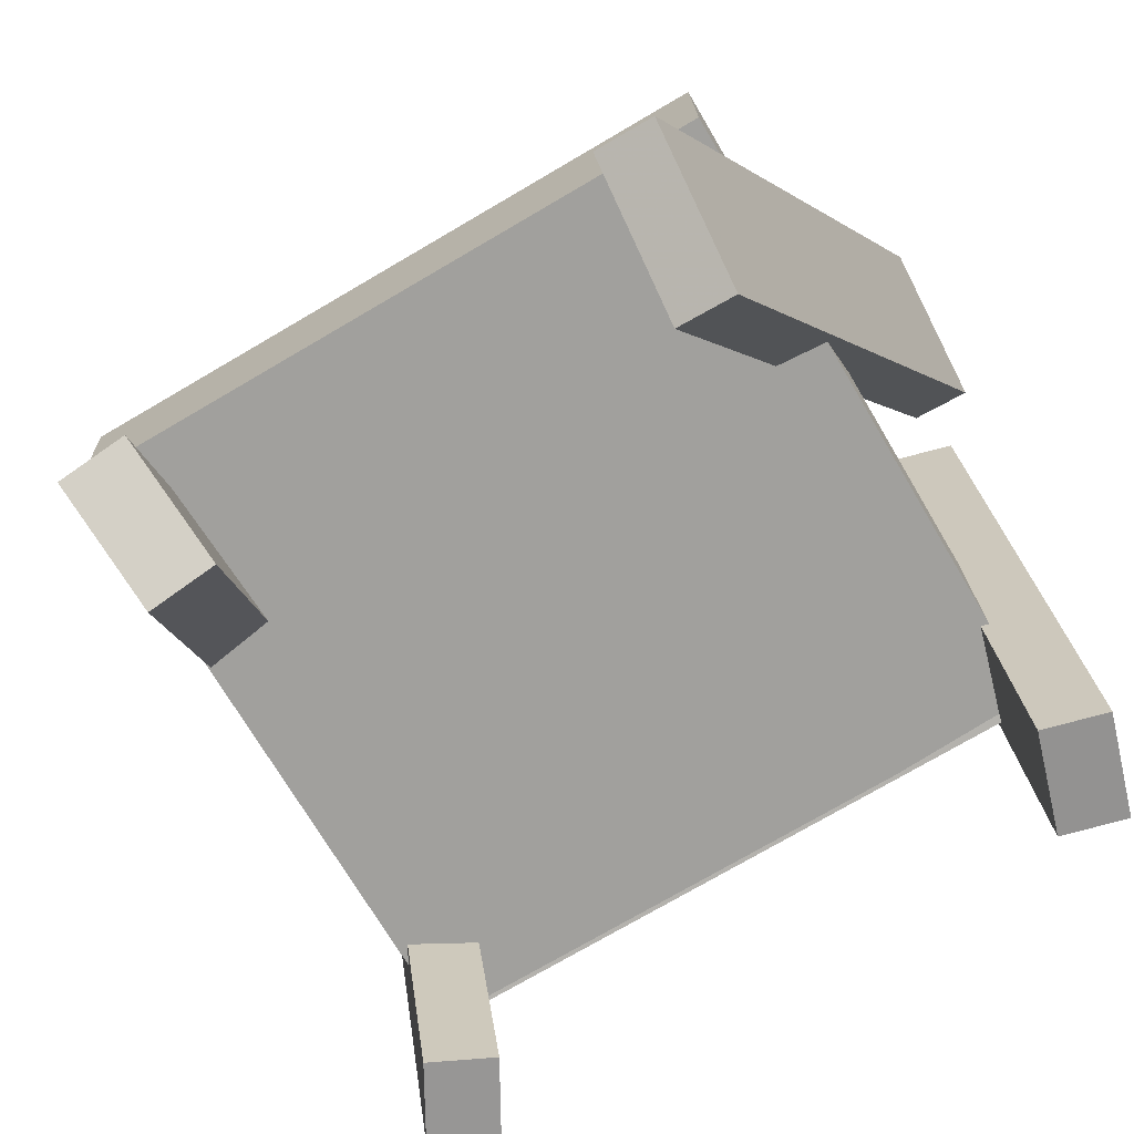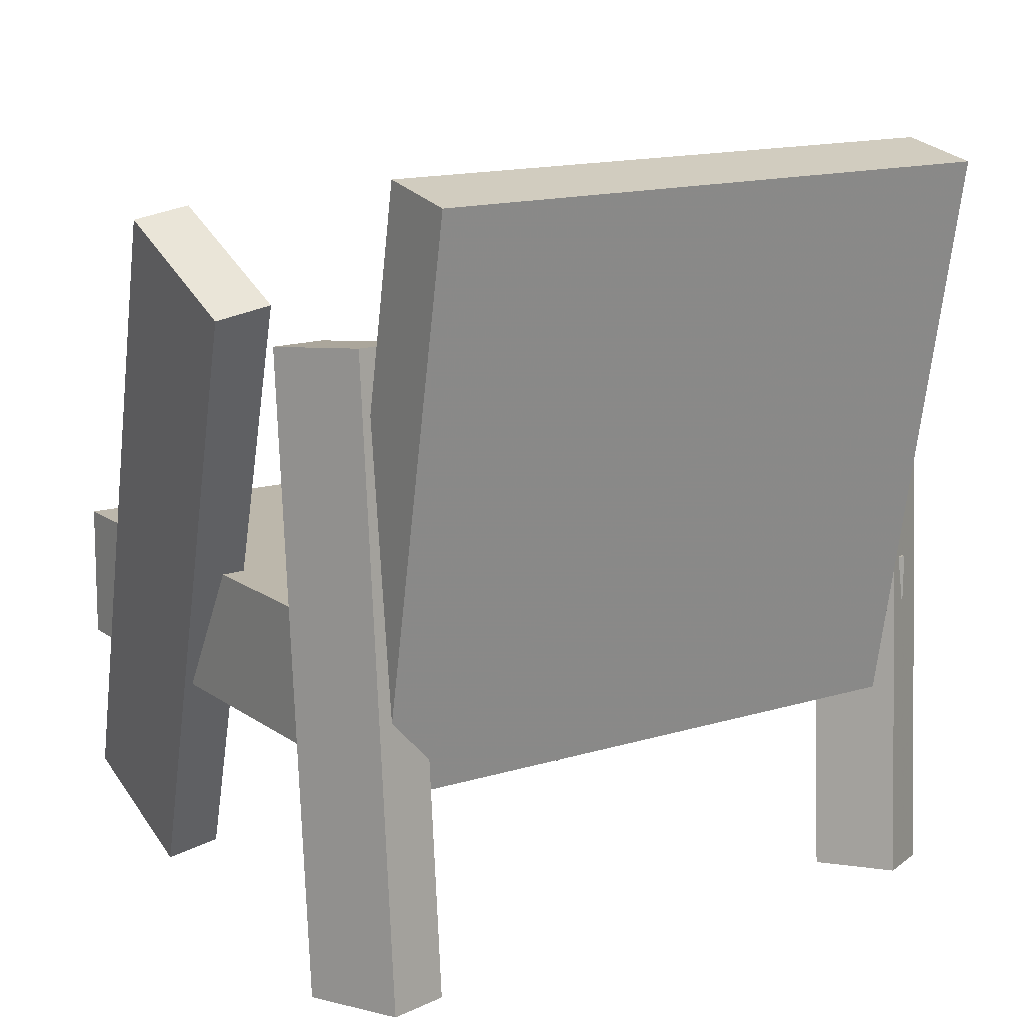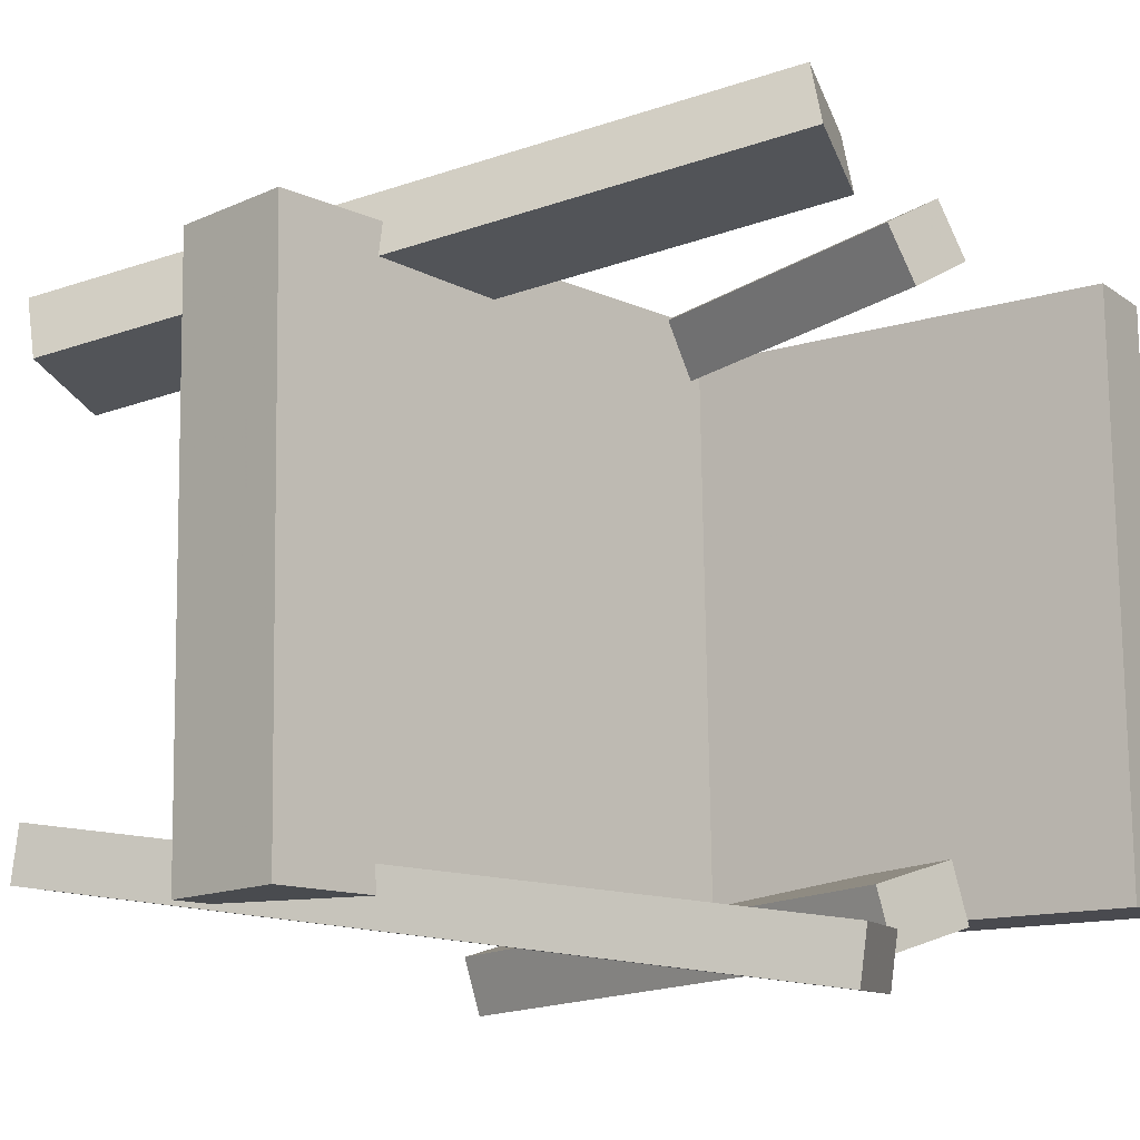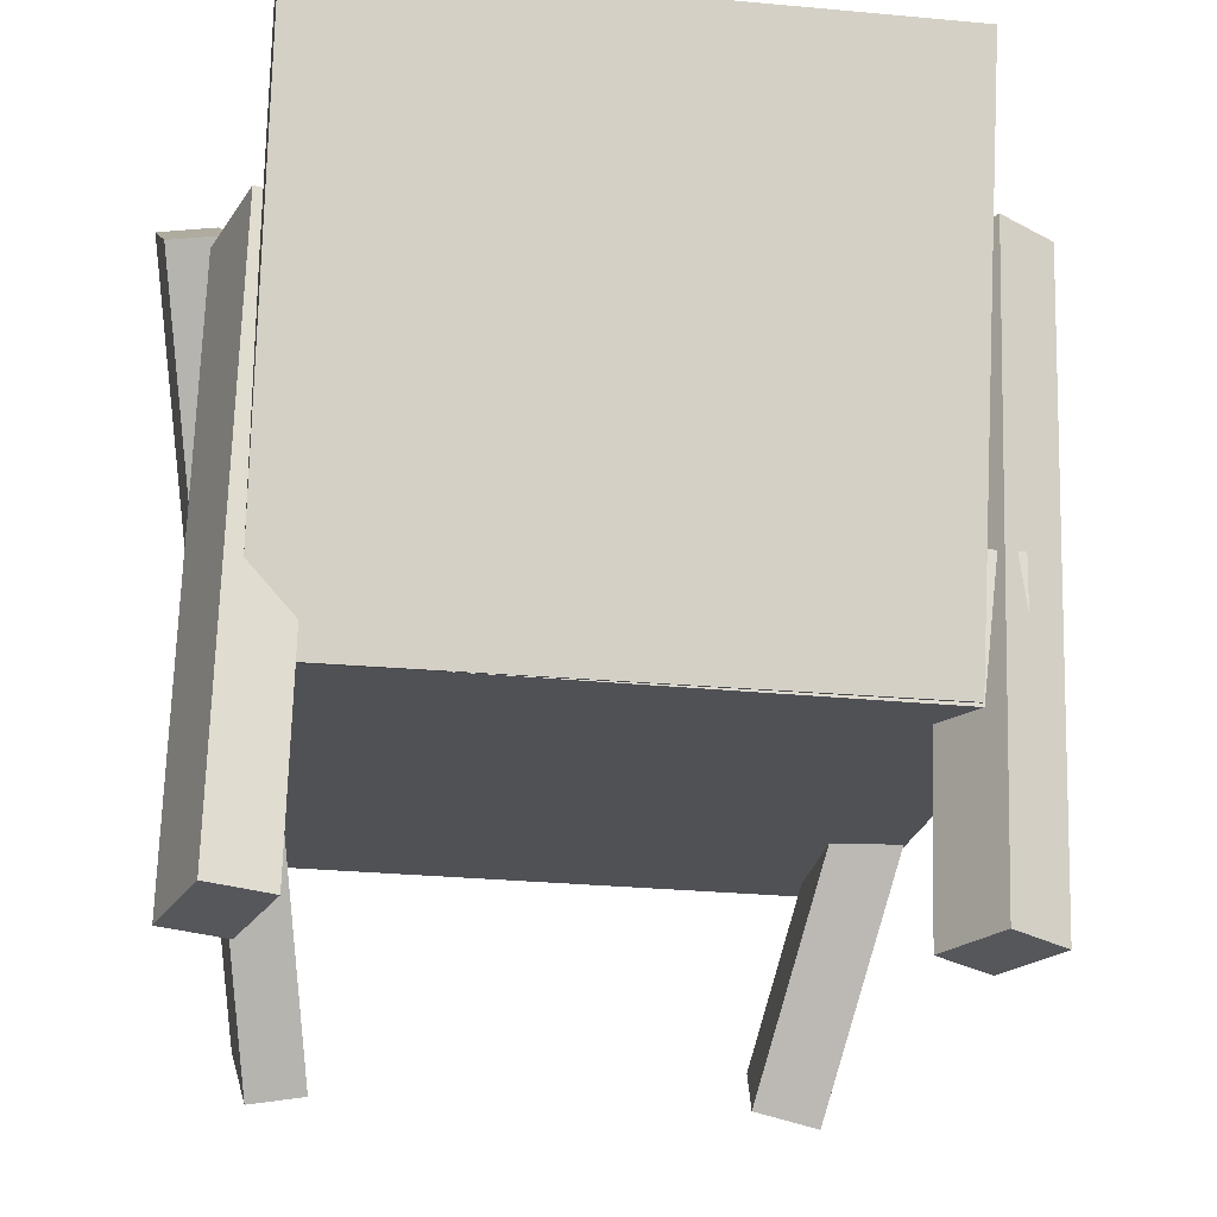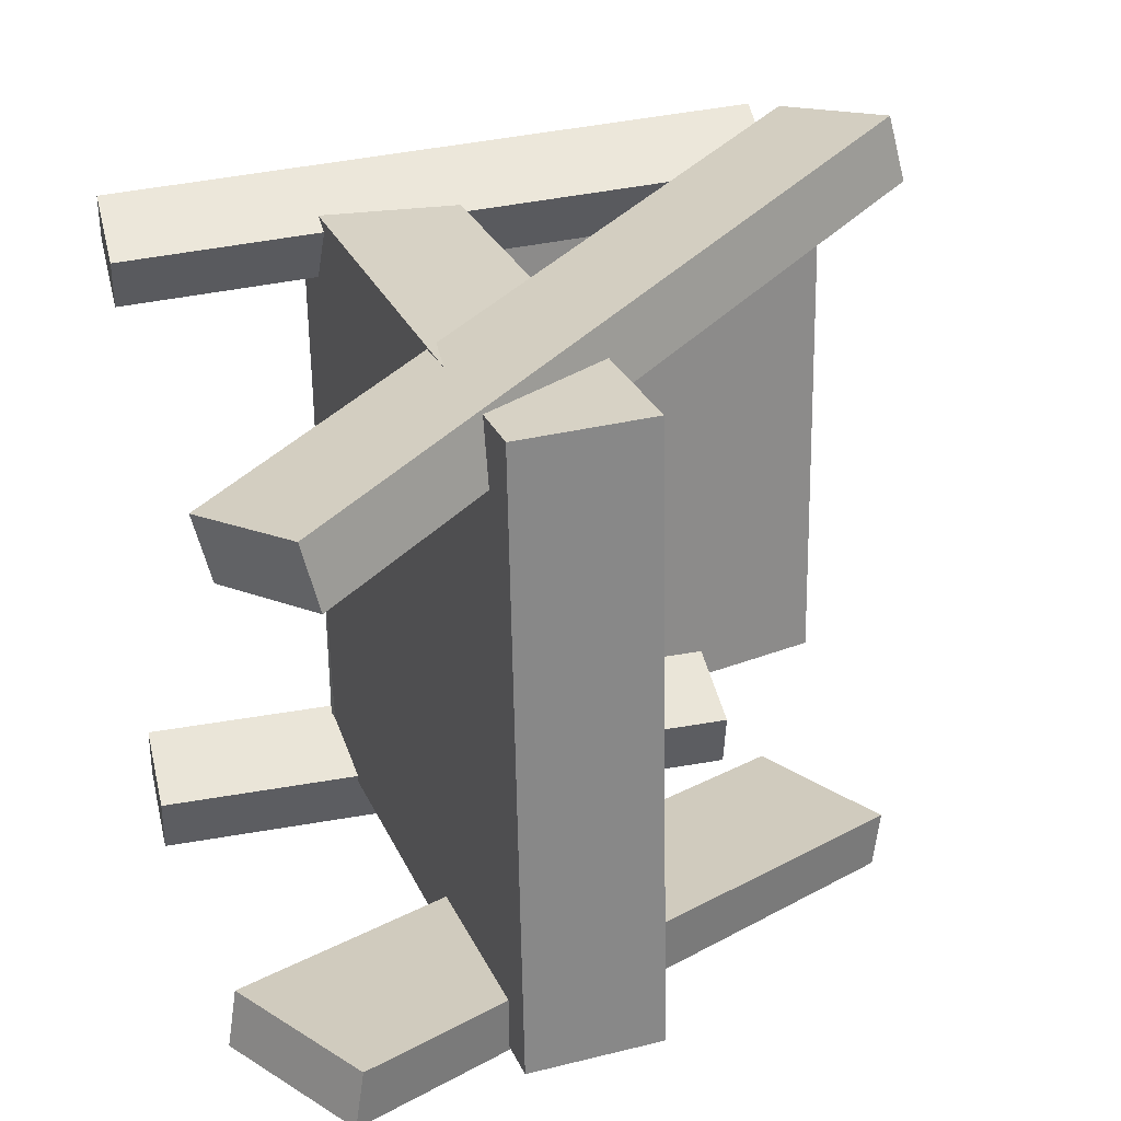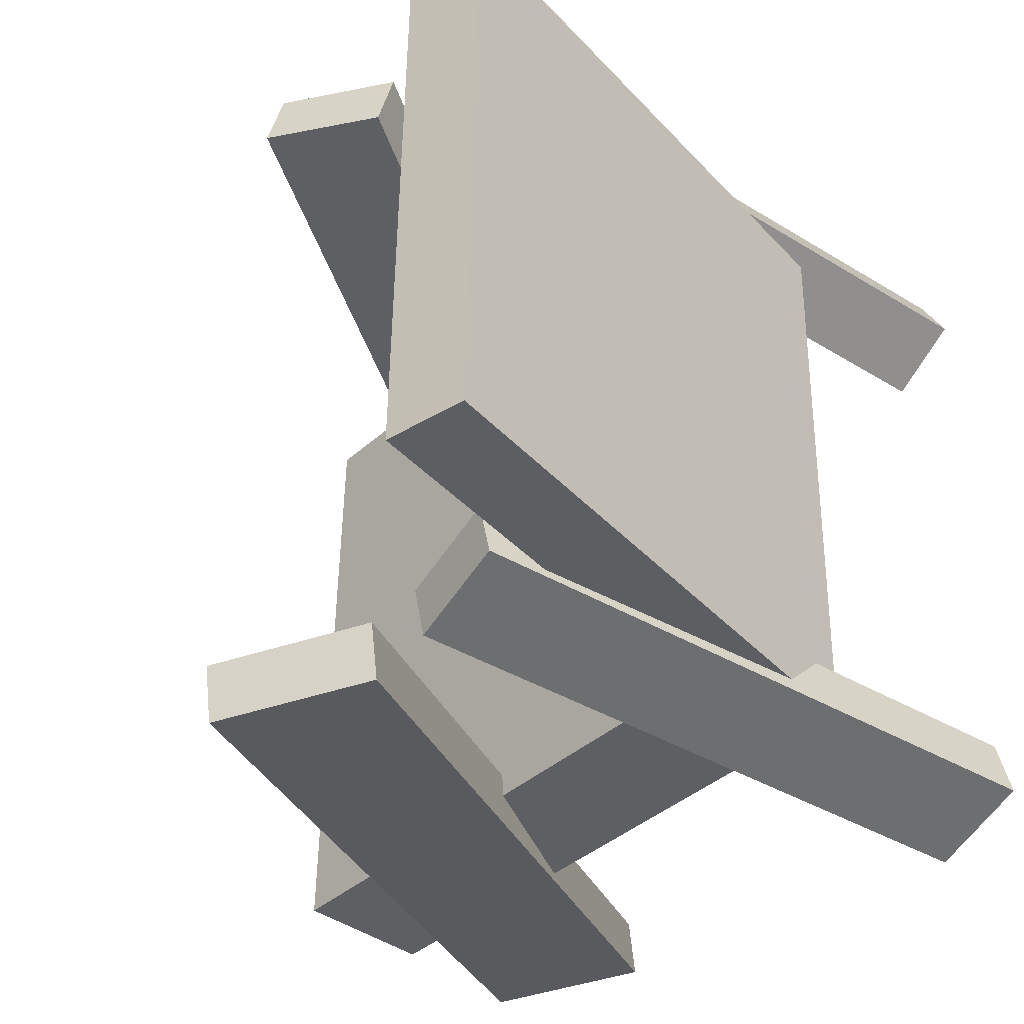
<metadata>
{"format":"obj","ext":"obj","renderer":"f3d","projection":"perspective","resolution":1024,"background":"white","views":[{"elev":-71.8,"azim":120.4,"up":"+Y"},{"elev":15.9,"azim":-124.0,"up":"+Y"},{"elev":-13.0,"azim":133.0,"up":"+Z"},{"elev":-18.7,"azim":-98.9,"up":"+Y"},{"elev":27.1,"azim":69.0,"up":"+Z"},{"elev":-38.6,"azim":-132.6,"up":"+Z"}]}
</metadata>
<code>
v 0.257 -0.07131 -0.2275
v 0.257 -0.0805 0.2293
v -0.1948 -0.0633 -0.2274
v -0.1948 -0.07249 0.2295
v 0.2587 0.02756 -0.2256
v 0.2587 0.01837 0.2313
v -0.193 0.03556 -0.2254
v -0.193 0.02637 0.2315
f 1.0 7.0 5.0
f 1.0 3.0 7.0
f 1.0 4.0 3.0
f 1.0 2.0 4.0
f 3.0 8.0 7.0
f 3.0 4.0 8.0
f 5.0 7.0 8.0
f 5.0 8.0 6.0
f 1.0 5.0 6.0
f 1.0 6.0 2.0
f 2.0 6.0 8.0
f 2.0 8.0 4.0
v 0.2001 -0.2446 0.1399
v 0.1978 -0.2565 0.1871
v -0.05556 0.2496 0.2526
v -0.05781 0.2377 0.2998
v 0.2867 -0.2031 0.1545
v 0.2845 -0.215 0.2017
v 0.03108 0.2911 0.2672
v 0.02883 0.2792 0.3144
f 9.0 15.0 13.0
f 9.0 11.0 15.0
f 9.0 12.0 11.0
f 9.0 10.0 12.0
f 11.0 16.0 15.0
f 11.0 12.0 16.0
f 13.0 15.0 16.0
f 13.0 16.0 14.0
f 9.0 13.0 14.0
f 9.0 14.0 10.0
f 10.0 14.0 16.0
f 10.0 16.0 12.0
v -0.1972 -0.06444 -0.232
v -0.1986 -0.07015 0.1997
v -0.267 0.3419 -0.2268
v -0.2684 0.3362 0.2048
v -0.1378 -0.05424 -0.2317
v -0.1392 -0.05995 0.2
v -0.2076 0.3521 -0.2265
v -0.209 0.3464 0.2051
f 17.0 23.0 21.0
f 17.0 19.0 23.0
f 17.0 20.0 19.0
f 17.0 18.0 20.0
f 19.0 24.0 23.0
f 19.0 20.0 24.0
f 21.0 23.0 24.0
f 21.0 24.0 22.0
f 17.0 21.0 22.0
f 17.0 22.0 18.0
f 18.0 22.0 24.0
f 18.0 24.0 20.0
v -0.1515 -0.2212 0.2124
v -0.205 -0.2164 0.2428
v -0.1749 -0.2156 0.1704
v -0.2284 -0.2108 0.2009
v -0.092 0.25 0.2427
v -0.1455 0.2548 0.2732
v -0.1154 0.2557 0.2008
v -0.1689 0.2605 0.2313
f 25.0 31.0 29.0
f 25.0 27.0 31.0
f 25.0 28.0 27.0
f 25.0 26.0 28.0
f 27.0 32.0 31.0
f 27.0 28.0 32.0
f 29.0 31.0 32.0
f 29.0 32.0 30.0
f 25.0 29.0 30.0
f 25.0 30.0 26.0
f 26.0 30.0 32.0
f 26.0 32.0 28.0
v -0.2371 -0.2021 -0.2497
v -0.2237 -0.2055 -0.2048
v -0.177 0.2402 -0.2341
v -0.1636 0.2368 -0.1892
v -0.164 -0.2113 -0.2721
v -0.1507 -0.2147 -0.2272
v -0.1039 0.231 -0.2565
v -0.09052 0.2276 -0.2116
f 33.0 39.0 37.0
f 33.0 35.0 39.0
f 33.0 36.0 35.0
f 33.0 34.0 36.0
f 35.0 40.0 39.0
f 35.0 36.0 40.0
f 37.0 39.0 40.0
f 37.0 40.0 38.0
f 33.0 37.0 38.0
f 33.0 38.0 34.0
f 34.0 38.0 40.0
f 34.0 40.0 36.0
v -0.07857 0.2532 -0.2435
v 0.02483 0.3073 -0.2501
v -0.07788 0.2469 -0.2851
v 0.02551 0.3009 -0.2917
v 0.1869 -0.2448 -0.1631
v 0.2903 -0.1908 -0.1697
v 0.1876 -0.2512 -0.2047
v 0.291 -0.1971 -0.2113
f 41.0 47.0 45.0
f 41.0 43.0 47.0
f 41.0 44.0 43.0
f 41.0 42.0 44.0
f 43.0 48.0 47.0
f 43.0 44.0 48.0
f 45.0 47.0 48.0
f 45.0 48.0 46.0
f 41.0 45.0 46.0
f 41.0 46.0 42.0
f 42.0 46.0 48.0
f 42.0 48.0 44.0

</code>
